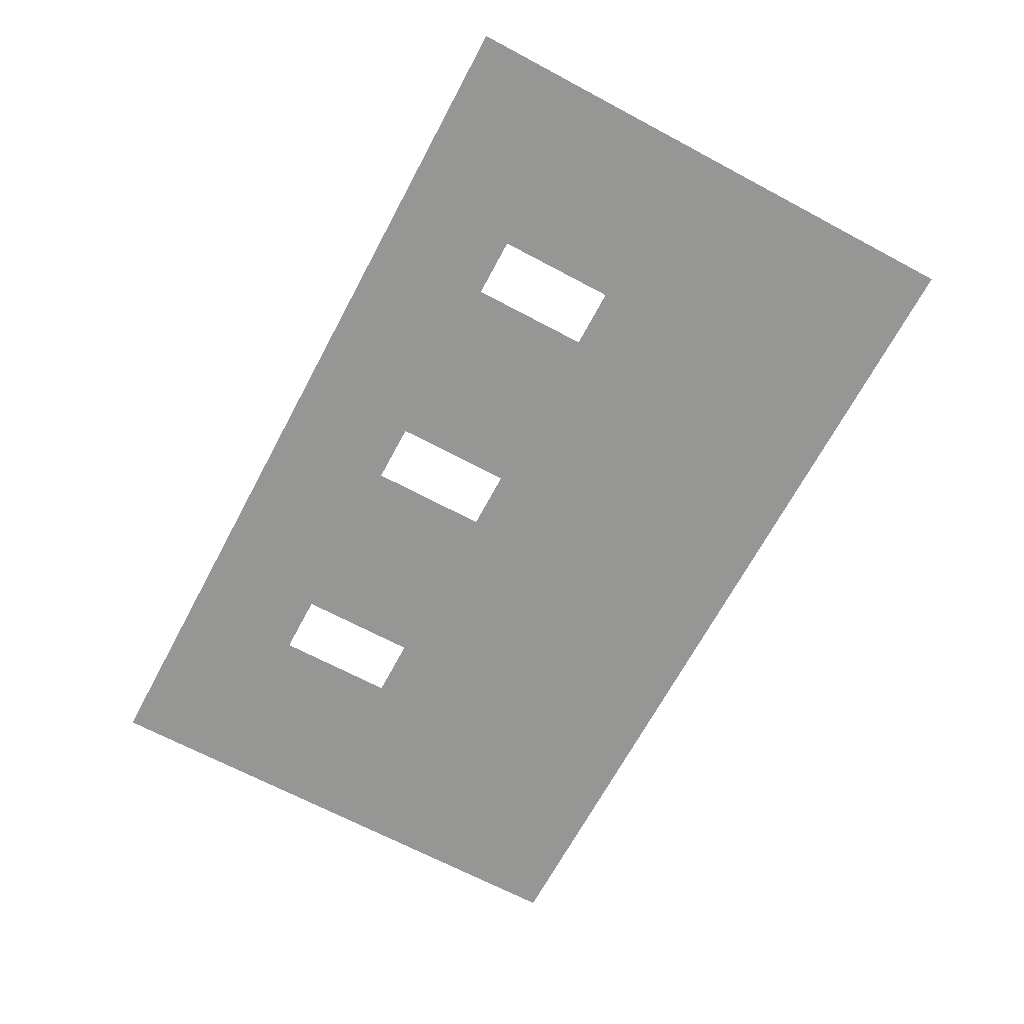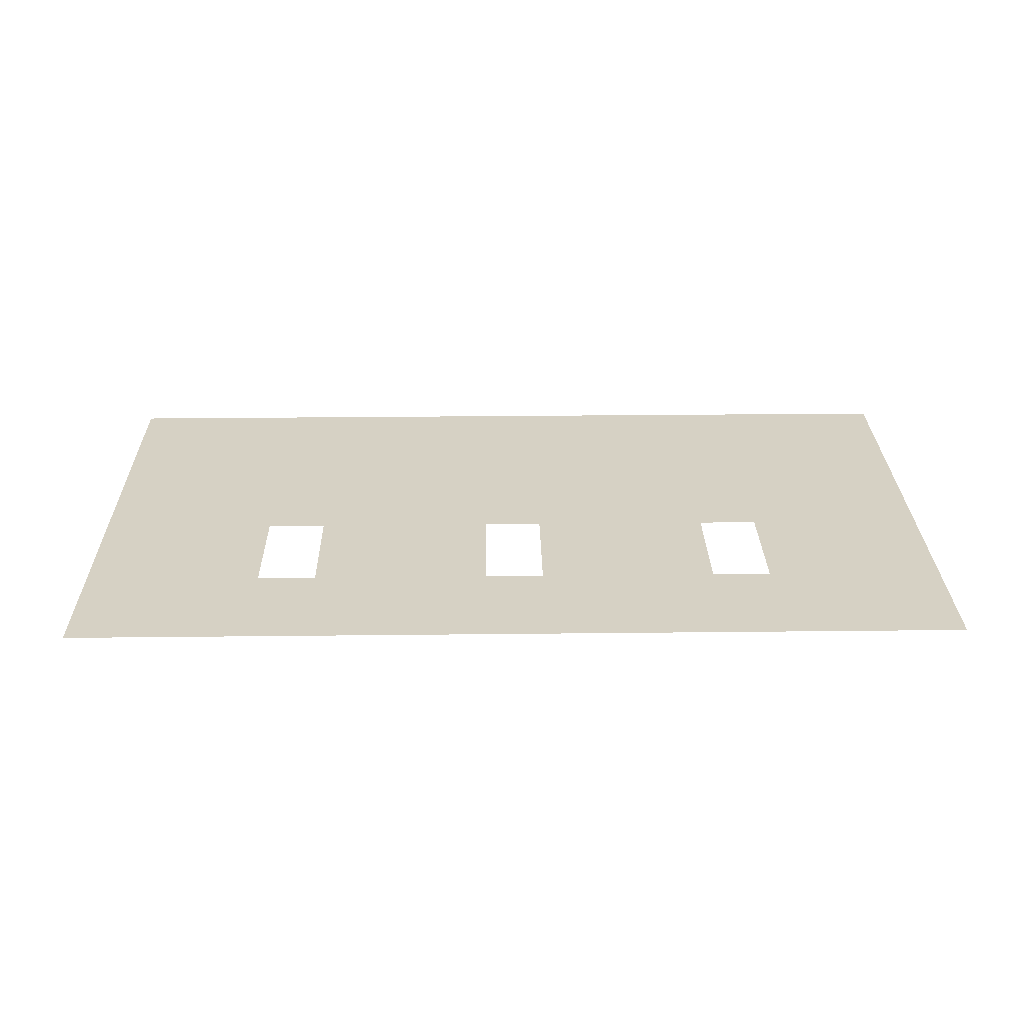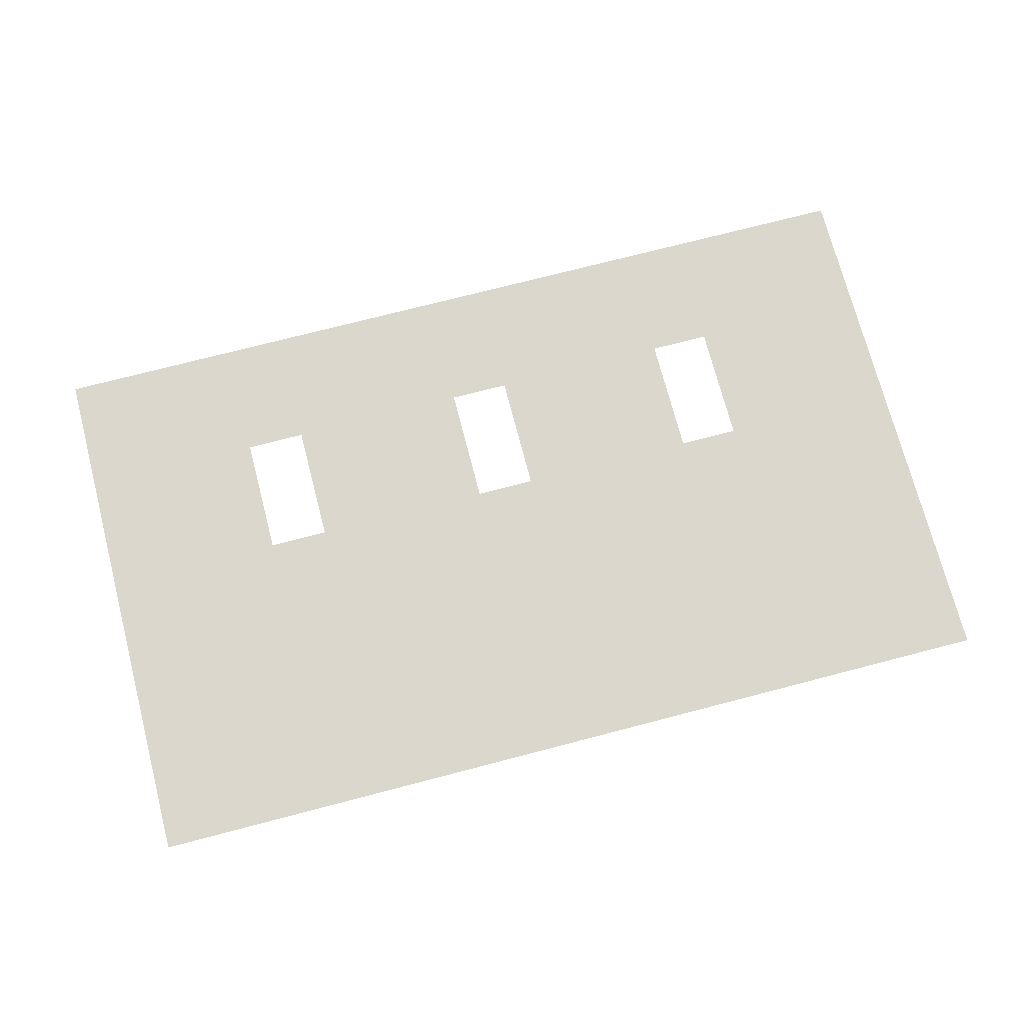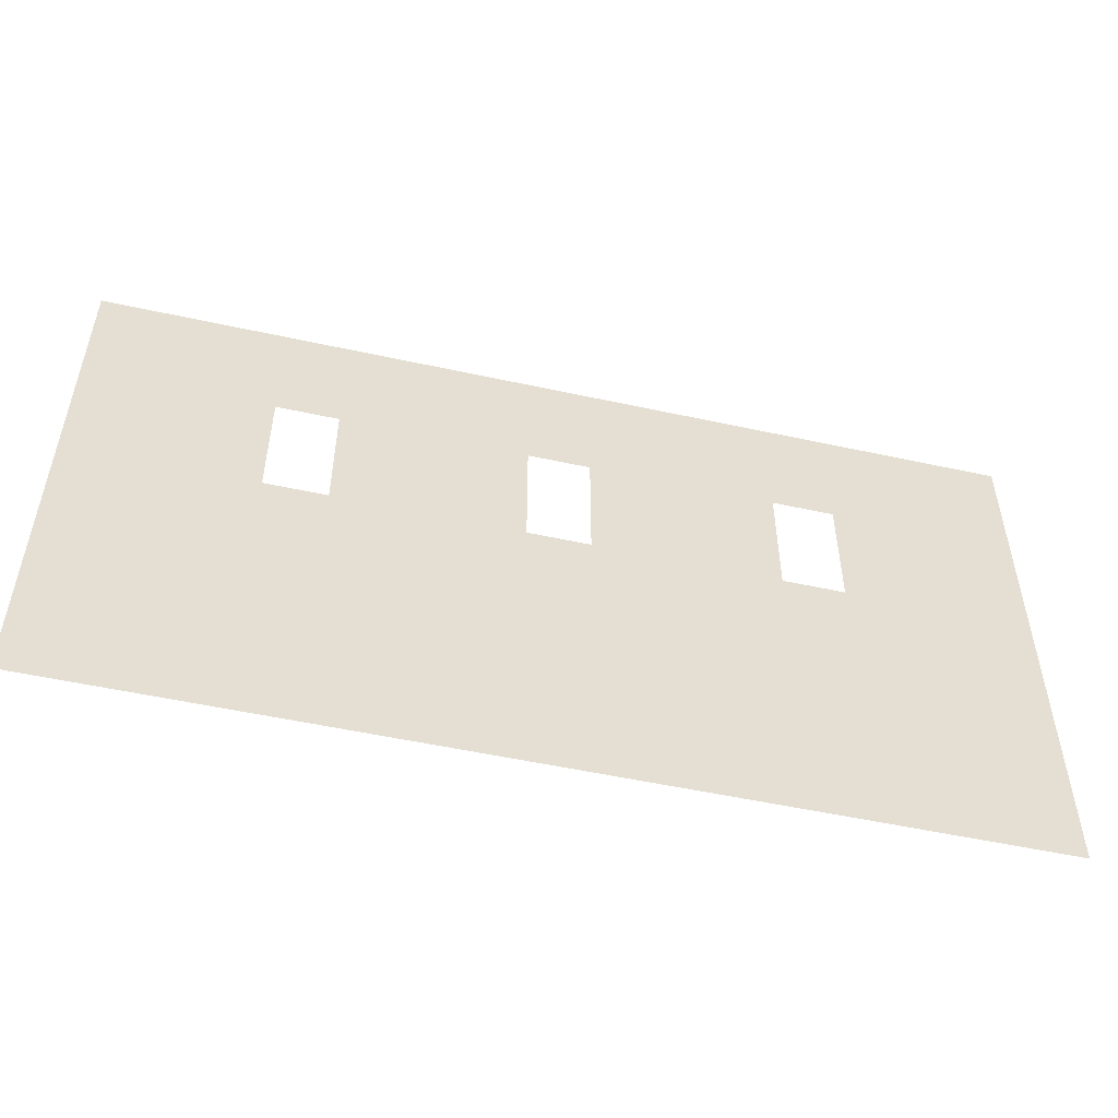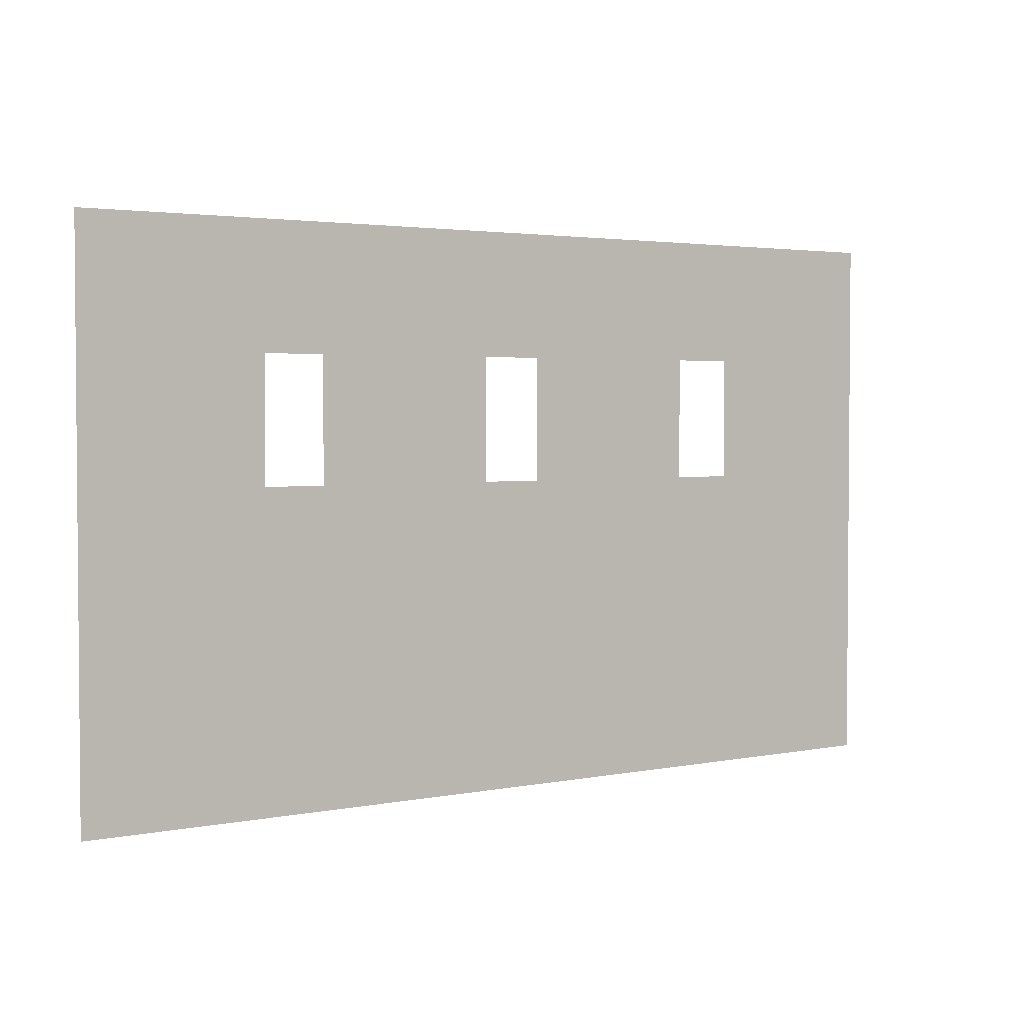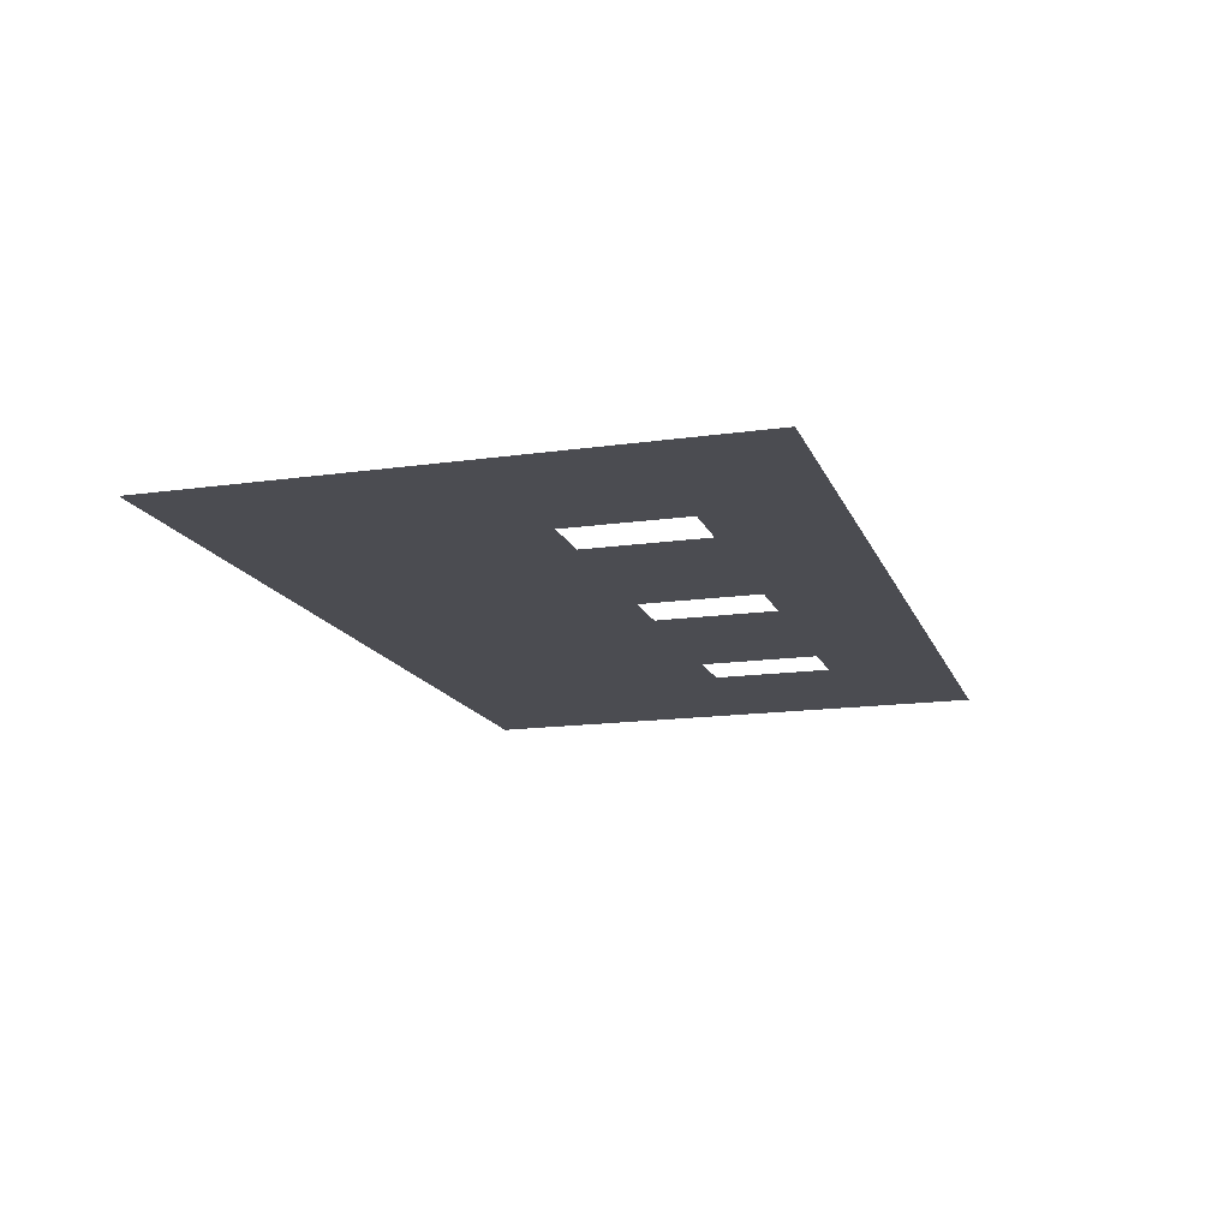
<metadata>
{"format":"obj","ext":"obj","renderer":"f3d","projection":"perspective","resolution":1024,"background":"white","views":[{"elev":-67.7,"azim":-118.1,"up":"+Z"},{"elev":26.7,"azim":179.0,"up":"+Z"},{"elev":73.2,"azim":-14.6,"up":"+Z"},{"elev":-52.2,"azim":-13.3,"up":"+Y"},{"elev":2.8,"azim":-34.9,"up":"+Y"},{"elev":-15.3,"azim":106.8,"up":"+Z"}]}
</metadata>
<code>
v -288 -80 0
v -304 -80 0
v -304 -64 0
v -288 -64 0
v -272 -80 0
v -272 -64 0
v -256 -80 0
v -256 -64 0
v -240 -80 0
v -240 -64 0
v -224 -80 0
v -224 -64 0
v -208 -80 0
v -208 -64 0
v -192 -80 0
v -192 -64 0
v -176 -80 0
v -176 -64 0
v -160 -80 0
v -160 -64 0
v -144 -80 0
v -144 -64 0
v -128 -80 0
v -128 -64 0
v -112 -80 0
v -112 -64 0
v -96 -80 0
v -96 -64 0
v -80 -80 0
v -80 -64 0
v -64 -80 0
v -64 -64 0
v -288 -96 0
v -304 -96 0
v -64 -96 0
v -80 -96 0
v -288 -112 0
v -304 -112 0
v -64 -112 0
v -80 -112 0
v -288 -128 0
v -304 -128 0
v -64 -128 0
v -80 -128 0
v -288 -144 0
v -304 -144 0
v -64 -144 0
v -80 -144 0
v -288 -160 0
v -304 -160 0
v -64 -160 0
v -80 -160 0
v -288 -192 0
v -304 -192 0
v -304 -176 0
v -288 -176 0
v -64 -192 0
v -80 -192 0
v -80 -176 0
v -64 -176 0
v -288 -208 0
v -304 -208 0
v -64 -208 0
v -80 -208 0
v -272 -96 0
v -256 -96 0
v -240 -96 0
v -224 -96 0
v -208 -96 0
v -192 -96 0
v -176 -96 0
v -160 -96 0
v -144 -96 0
v -128 -96 0
v -112 -96 0
v -96 -96 0
v -272 -112 0
v -256 -112 0
v -224 -112 0
v -240 -112 0
v -208 -112 0
v -192 -112 0
v -160 -112 0
v -176 -112 0
v -144 -112 0
v -128 -112 0
v -96 -112 0
v -112 -112 0
v -272 -128 0
v -256 -128 0
v -224 -128 0
v -240 -128 0
v -208 -128 0
v -192 -128 0
v -160 -128 0
v -176 -128 0
v -144 -128 0
v -128 -128 0
v -96 -128 0
v -112 -128 0
v -272 -144 0
v -256 -144 0
v -240 -144 0
v -224 -144 0
v -208 -144 0
v -192 -144 0
v -176 -144 0
v -160 -144 0
v -144 -144 0
v -128 -144 0
v -112 -144 0
v -96 -144 0
v -96 -160 0
v -256 -160 0
v -272 -160 0
v -240 -160 0
v -224 -160 0
v -208 -160 0
v -192 -160 0
v -176 -160 0
v -160 -160 0
v -144 -160 0
v -128 -160 0
v -112 -160 0
v -96 -176 0
v -256 -176 0
v -272 -176 0
v -240 -176 0
v -224 -176 0
v -208 -176 0
v -192 -176 0
v -176 -176 0
v -160 -176 0
v -144 -176 0
v -128 -176 0
v -112 -176 0
v -96 -192 0
v -256 -192 0
v -272 -192 0
v -240 -192 0
v -224 -192 0
v -208 -192 0
v -192 -192 0
v -176 -192 0
v -160 -192 0
v -144 -192 0
v -128 -192 0
v -112 -192 0
v -272 -208 0
v -256 -208 0
v -240 -208 0
v -224 -208 0
v -208 -208 0
v -192 -208 0
v -176 -208 0
v -160 -208 0
v -144 -208 0
v -128 -208 0
v -112 -208 0
v -96 -208 0
g mesh_0001
f 1 2 3 4
f 5 1 4 6
f 7 5 6 8
f 9 7 8 10
f 11 9 10 12
f 13 11 12 14
f 15 13 14 16
f 17 15 16 18
f 19 17 18 20
f 21 19 20 22
f 23 21 22 24
f 25 23 24 26
f 27 25 26 28
f 29 27 28 30
f 31 29 30 32
f 33 34 2 1
f 35 36 29 31
f 37 38 34 33
f 39 40 36 35
f 41 42 38 37
f 43 44 40 39
f 45 46 42 41
f 47 48 44 43
f 49 50 46 45
f 51 52 48 47
f 53 54 55 56
f 57 58 59 60
f 61 62 54 53
f 63 64 58 57
g mesh_0002
f 65 33 1 5
f 66 65 5 7
f 67 66 7 9
f 68 67 9 11
f 69 68 11 13
f 70 69 13 15
f 71 70 15 17
f 72 71 17 19
f 73 72 19 21
f 74 73 21 23
f 75 74 23 25
f 76 75 25 27
f 36 76 27 29
f 77 37 33 65
f 78 77 65 66
f 79 80 67 68
f 81 79 68 69
f 82 81 69 70
f 83 84 71 72
f 85 83 72 73
f 86 85 73 74
f 87 88 75 76
f 40 87 76 36
f 89 41 37 77
f 90 89 77 78
f 91 92 80 79
f 93 91 79 81
f 94 93 81 82
f 95 96 84 83
f 97 95 83 85
f 98 97 85 86
f 99 100 88 87
f 44 99 87 40
g mesh_0003
f 101 45 41 89
f 102 101 89 90
f 103 102 90 92
f 104 103 92 91
f 105 104 91 93
f 106 105 93 94
f 107 106 94 96
f 108 107 96 95
f 109 108 95 97
f 110 109 97 98
f 111 110 98 100
f 112 111 100 99
f 48 112 99 44
f 56 55 50 49
f 60 59 52 51
g mesh_0004
f 52 113 112 48
g mesh_0005
f 114 115 101 102
f 116 114 102 103
f 117 116 103 104
f 118 117 104 105
f 119 118 105 106
f 120 119 106 107
f 121 120 107 108
f 122 121 108 109
f 123 122 109 110
f 124 123 110 111
f 113 124 111 112
g mesh_0006
f 115 49 45 101
g mesh_0007
f 59 125 113 52
g mesh_0008
f 126 127 115 114
f 128 126 114 116
f 129 128 116 117
f 130 129 117 118
f 131 130 118 119
f 132 131 119 120
f 133 132 120 121
f 134 133 121 122
f 135 134 122 123
f 136 135 123 124
f 125 136 124 113
g mesh_0009
f 127 56 49 115
g mesh_0010
f 58 137 125 59
g mesh_0011
f 138 139 127 126
f 140 138 126 128
f 141 140 128 129
f 142 141 129 130
f 143 142 130 131
f 144 143 131 132
f 145 144 132 133
f 146 145 133 134
f 147 146 134 135
f 148 147 135 136
f 137 148 136 125
g mesh_0012
f 139 53 56 127
g mesh_0013
f 149 61 53 139
f 150 149 139 138
f 151 150 138 140
f 152 151 140 141
f 153 152 141 142
f 154 153 142 143
f 155 154 143 144
f 156 155 144 145
f 157 156 145 146
f 158 157 146 147
f 159 158 147 148
f 160 159 148 137
f 64 160 137 58

</code>
